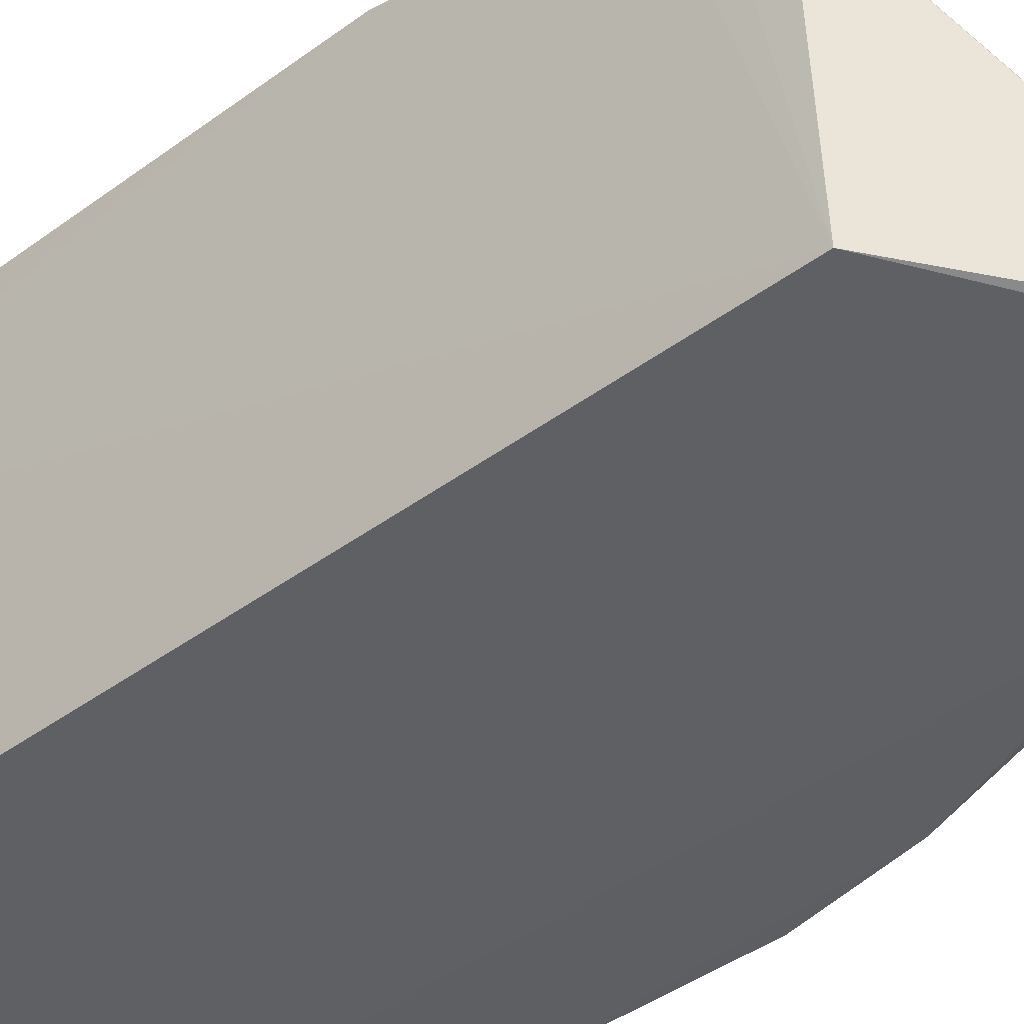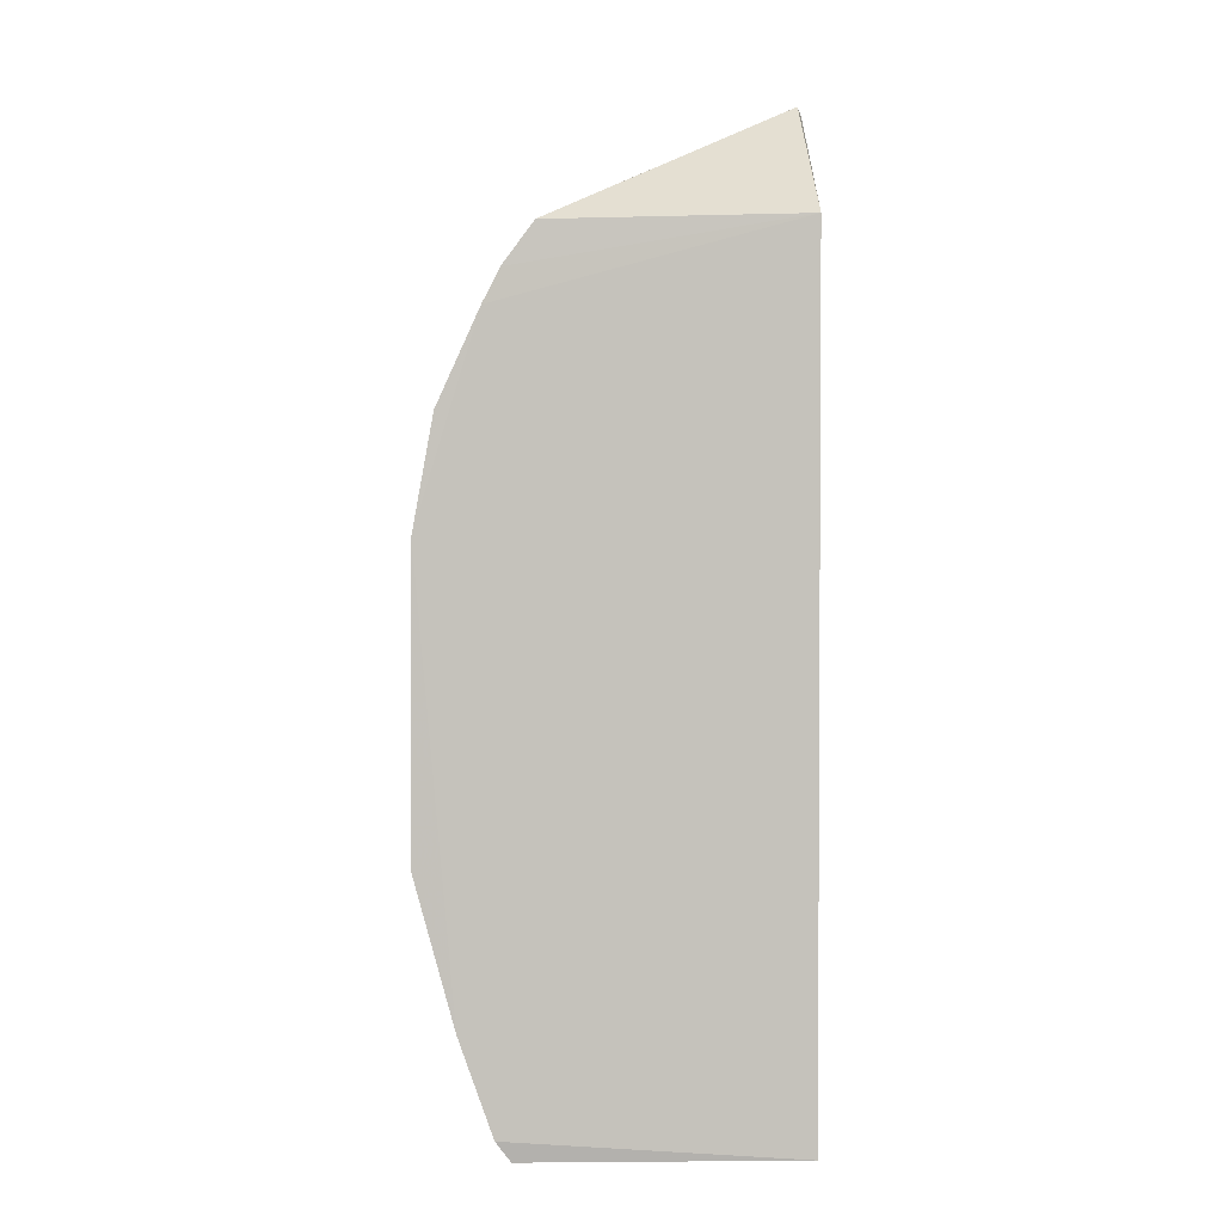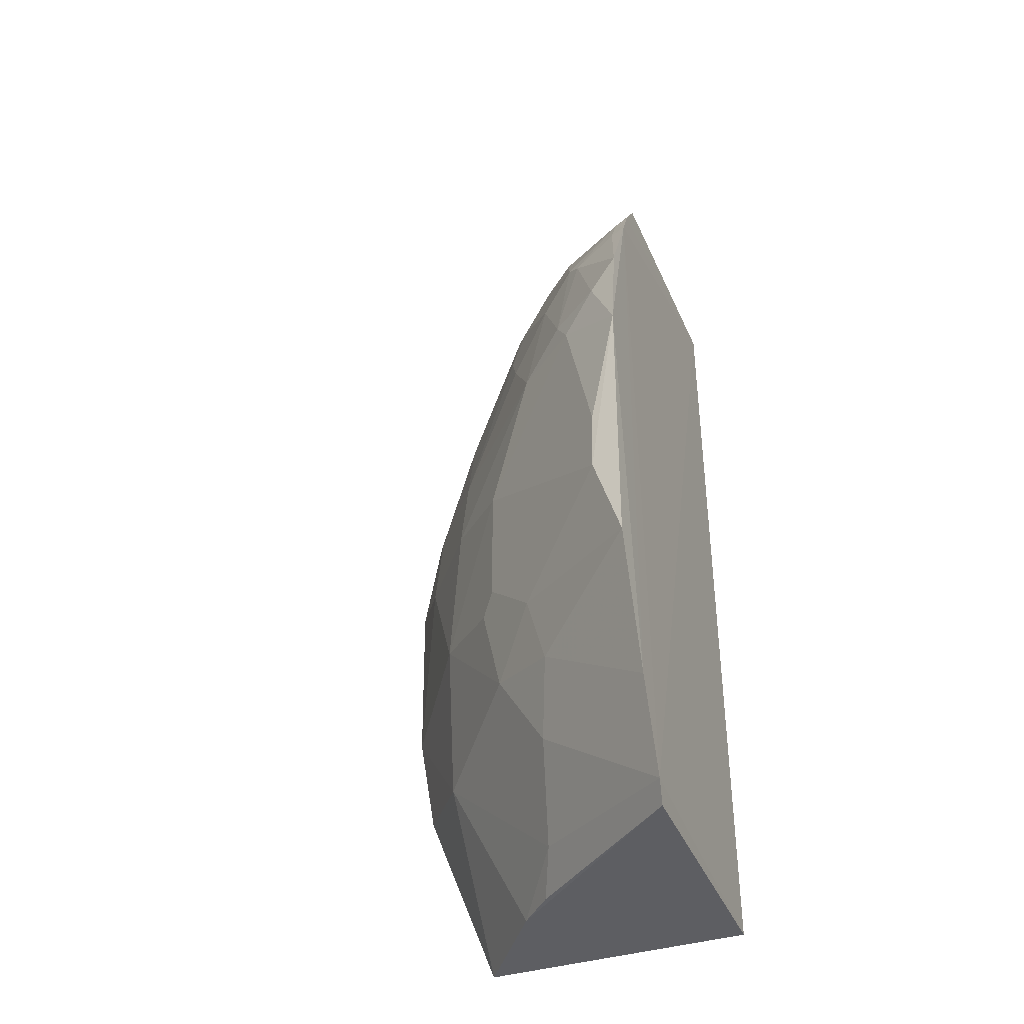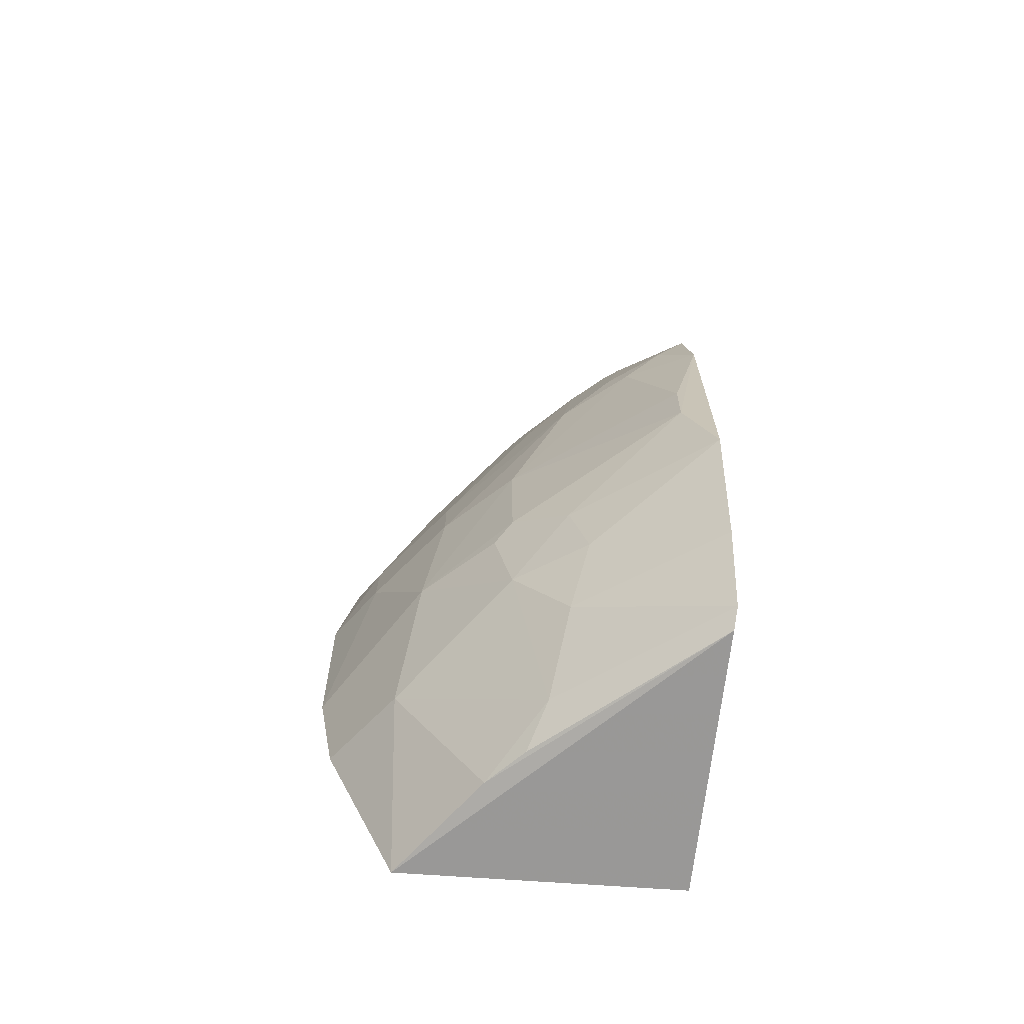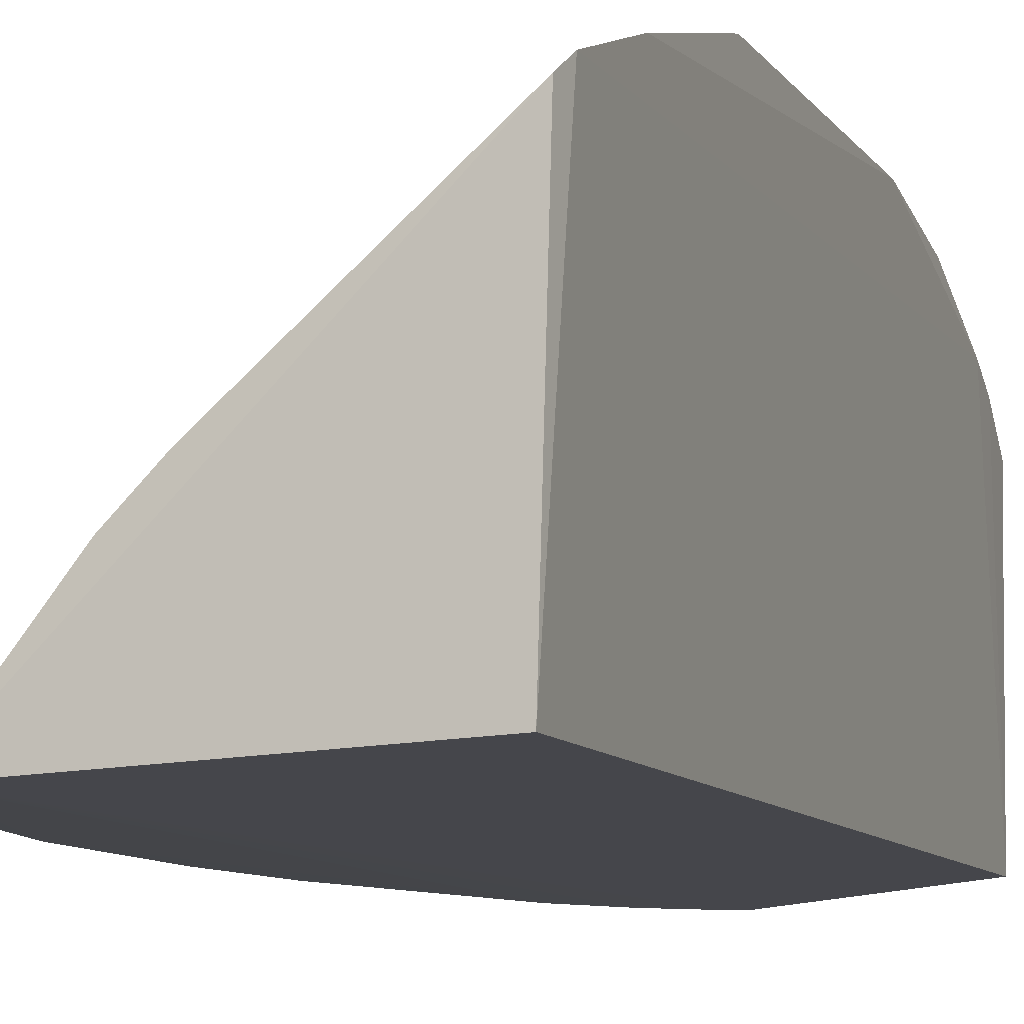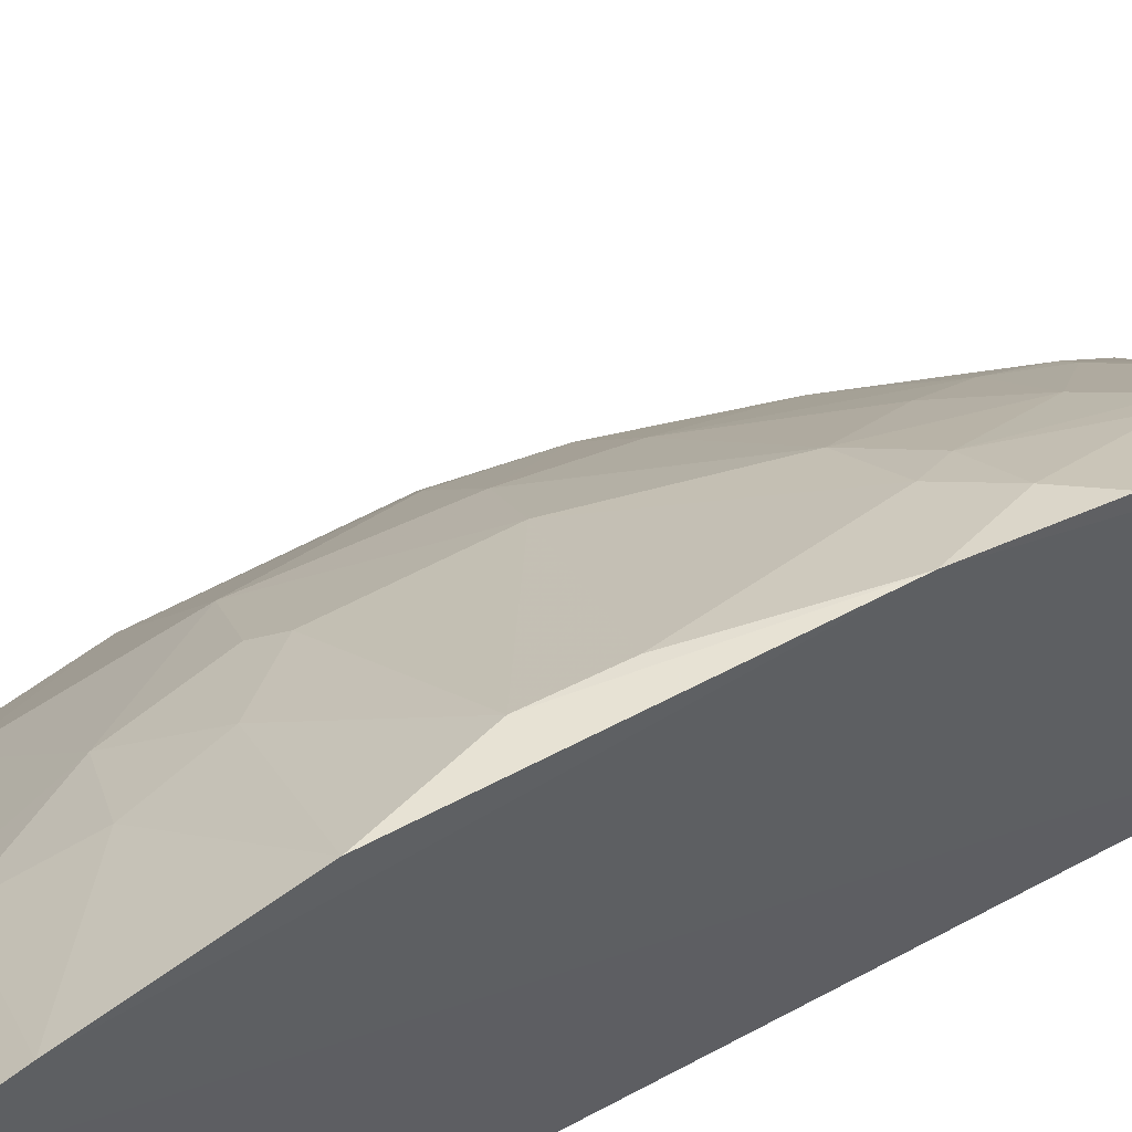
<metadata>
{"format":"obj","ext":"obj","renderer":"f3d","projection":"perspective","resolution":1024,"background":"white","views":[{"elev":-41.0,"azim":-47.7,"up":"+Y"},{"elev":2.2,"azim":-92.9,"up":"+Z"},{"elev":-39.0,"azim":-157.4,"up":"+Z"},{"elev":-67.9,"azim":174.8,"up":"+Z"},{"elev":-9.4,"azim":-160.2,"up":"+Y"},{"elev":55.0,"azim":-120.0,"up":"+Y"}]}
</metadata>
<code>
v 0.01636 0.0356 0.02735
v 0.002377 0.03614 0.02694
v 0.002063 0.04965 0.02712
v 0.002141 0.04855 0.06811
v 0.002377 0.03614 0.0685
v 0.01143 0.03598 0.07475
v 0.012 0.03572 0.07442
v 0.01281 0.0357 0.07352
v 0.001889 0.05037 0.02812
v 0.01637 0.0356 0.06729
v 0.02104 0.0357 0.04273
v 0.02013 0.03568 0.05724
v 0.001994 0.05088 0.06443
v 0.01118 0.03658 0.07446
v 0.007161 0.04613 0.06787
v 0.01063 0.0425 0.02752
v 0.01462 0.03564 0.07091
v 0.01427 0.03906 0.0671
v 0.01835 0.0357 0.06267
v 0.002041 0.05006 0.06606
v 0.001914 0.0539 0.05448
v 0.002012 0.05293 0.0599
v 0.003444 0.05364 0.04476
v 0.003378 0.0536 0.04799
v 0.001935 0.05399 0.04002
v 0.01168 0.04714 0.04993
v 0.01062 0.0463 0.06001
v 0.01522 0.04261 0.05533
v 0.008833 0.04901 0.05628
v 0.0117 0.03638 0.07421
v 0.002821 0.05059 0.06436
v 0.008777 0.04528 0.06694
v 0.0061 0.0489 0.06431
v 0.01072 0.04436 0.06513
v 0.01149 0.04354 0.06518
v 0.01605 0.03987 0.0607
v 0.01253 0.04078 0.06787
v 0.01889 0.03812 0.05533
v 0.0116 0.0462 0.03831
v 0.008869 0.04707 0.03379
v 0.008013 0.04886 0.03738
v 0.001874 0.05203 0.03282
v 0.01241 0.04071 0.02751
v 0.01701 0.03991 0.0365
v 0.009733 0.04431 0.02934
v 0.02013 0.03569 0.03725
v 0.01616 0.04268 0.04366
v 0.01888 0.03907 0.05083
v 0.01255 0.04622 0.04277
v 0.01249 0.03634 0.07337
v 0.01336 0.03903 0.0688
v 0.01797 0.03634 0.06254
v 0.002825 0.04982 0.06596
v 0.005422 0.05165 0.05638
v 0.006248 0.05077 0.05796
v 0.01521 0.04355 0.05081
v 0.008947 0.0489 0.04095
v 0.01168 0.04711 0.04367
v 0.01159 0.04441 0.06266
v 0.008047 0.04795 0.06249
v 0.02111 0.03573 0.0518
v 0.003519 0.05259 0.05818
v 0.005312 0.04974 0.06348
v 0.009657 0.0444 0.06693
f 1 2 3
f 4 5 6
f 7 6 5
f 7 5 2
f 7 1 8
f 7 2 1
f 9 2 5
f 9 3 2
f 10 11 12
f 10 1 11
f 13 9 5
f 14 15 4
f 14 4 6
f 16 3 9
f 17 8 1
f 17 1 10
f 17 10 18
f 19 10 12
f 19 18 10
f 20 13 5
f 20 5 4
f 21 13 22
f 23 21 24
f 23 25 21
f 23 24 26
f 27 28 29
f 30 14 6
f 30 6 7
f 30 15 14
f 31 22 13
f 32 33 15
f 32 34 33
f 35 18 36
f 35 37 18
f 38 36 12
f 38 28 36
f 39 40 41
f 42 25 41
f 42 21 25
f 42 9 13
f 42 13 21
f 42 41 40
f 42 40 9
f 43 1 3
f 43 3 16
f 43 44 1
f 45 16 9
f 45 9 40
f 45 43 16
f 45 44 43
f 45 39 44
f 45 40 39
f 46 44 11
f 46 11 1
f 46 1 44
f 47 11 44
f 47 48 11
f 47 39 49
f 47 44 39
f 50 8 17
f 50 37 32
f 50 32 15
f 50 15 30
f 50 30 7
f 50 7 8
f 51 17 18
f 51 18 37
f 51 50 17
f 51 37 50
f 52 36 18
f 52 18 19
f 52 19 12
f 52 12 36
f 53 20 4
f 53 4 15
f 53 15 33
f 53 31 13
f 53 13 20
f 54 26 24
f 54 29 26
f 54 55 29
f 54 24 21
f 56 26 29
f 56 29 28
f 56 38 48
f 56 28 38
f 56 47 26
f 56 48 47
f 57 41 25
f 57 25 23
f 57 39 41
f 57 49 39
f 58 23 26
f 58 57 23
f 58 49 57
f 58 47 49
f 58 26 47
f 59 36 28
f 59 28 27
f 59 35 36
f 59 34 35
f 60 33 34
f 60 59 27
f 60 34 59
f 60 55 33
f 60 27 29
f 60 29 55
f 61 12 11
f 61 11 48
f 61 38 12
f 61 48 38
f 62 55 54
f 62 54 21
f 62 21 22
f 63 22 31
f 63 62 22
f 63 33 55
f 63 55 62
f 63 53 33
f 63 31 53
f 64 32 37
f 64 37 35
f 64 35 34
f 64 34 32

</code>
